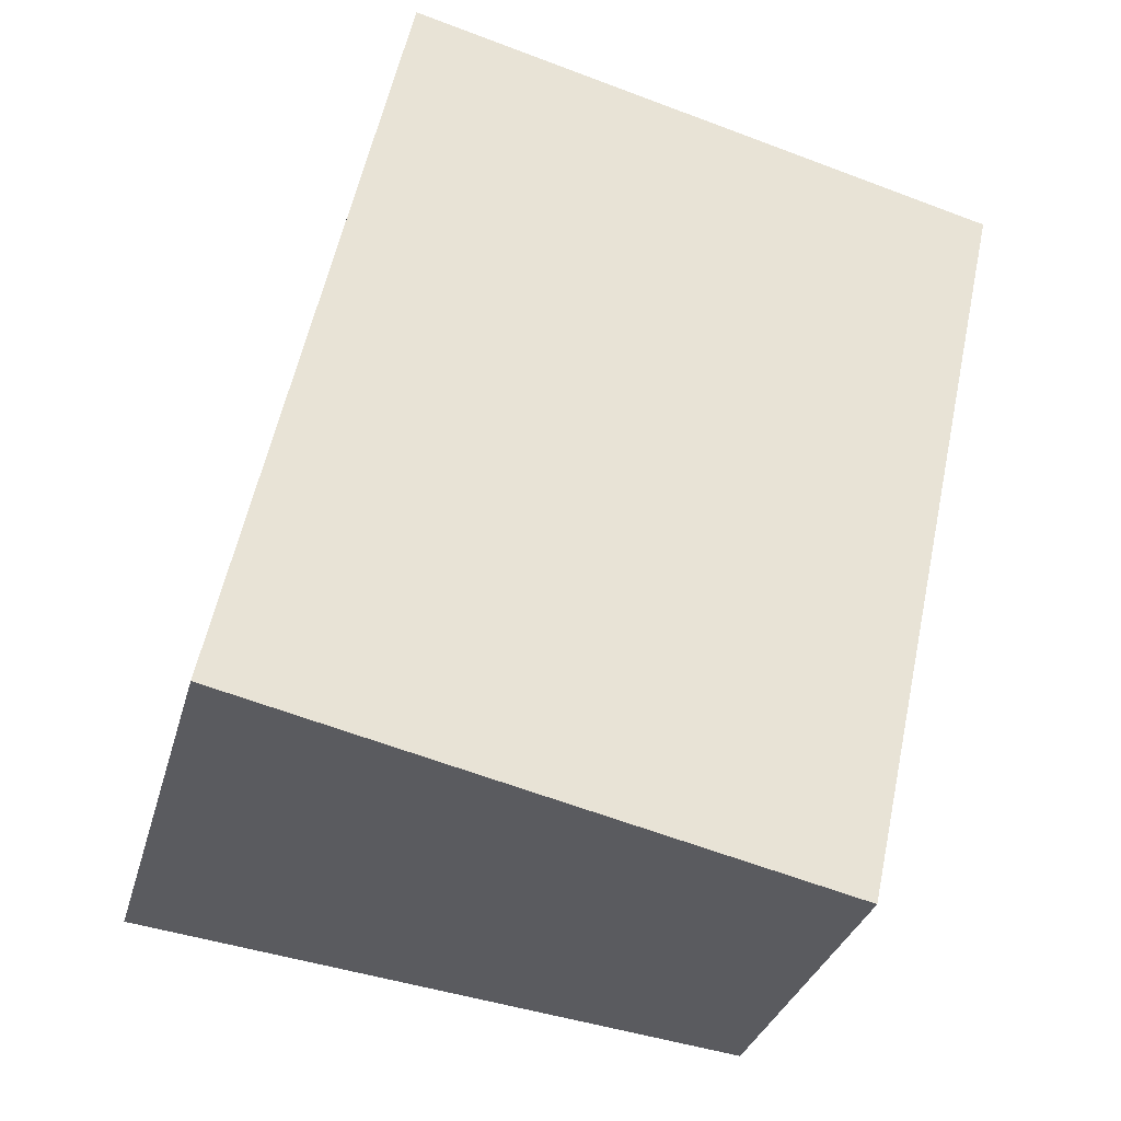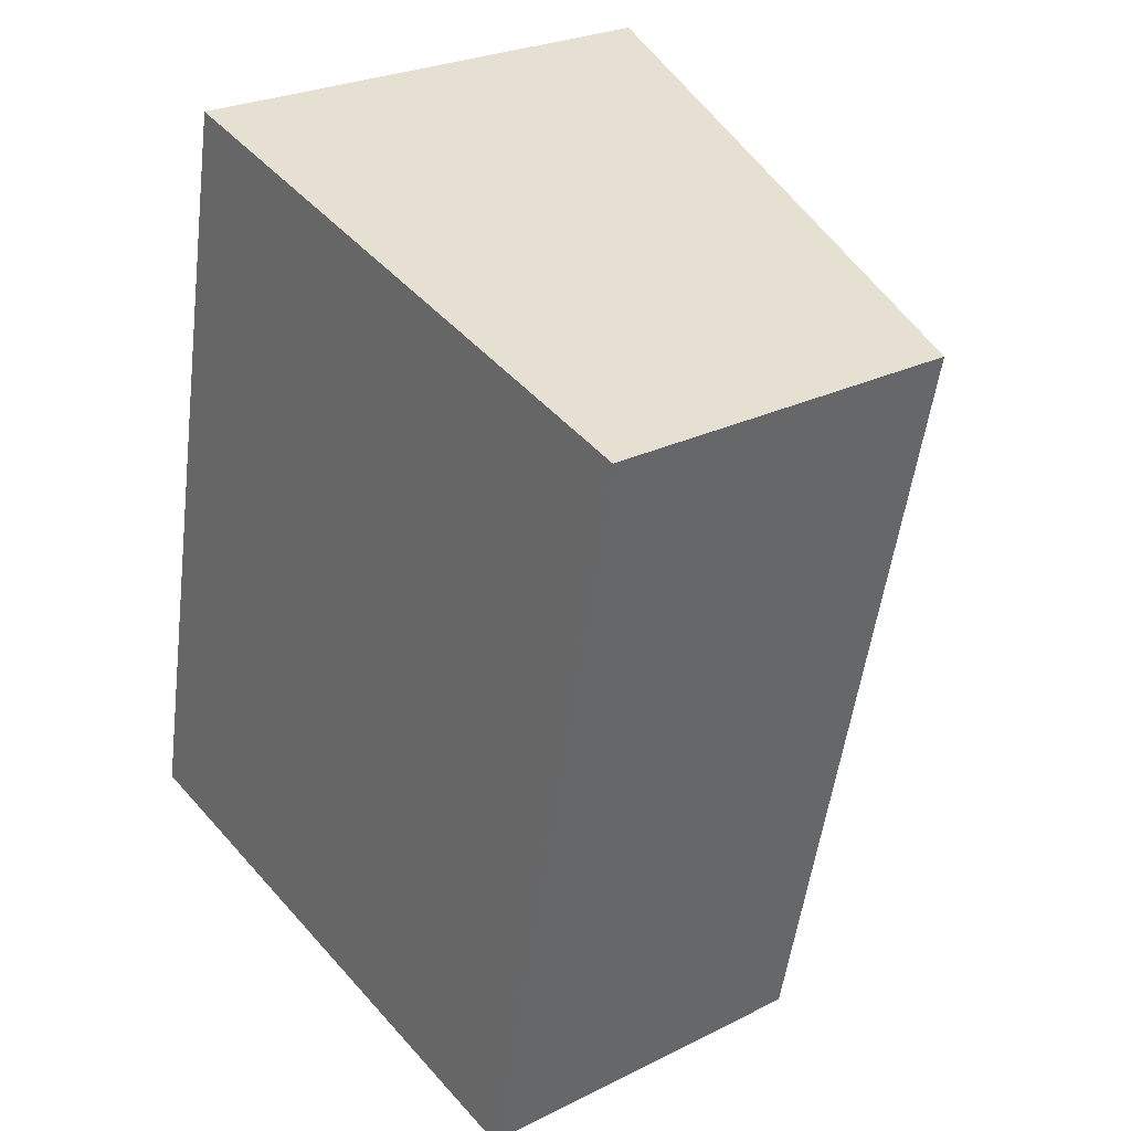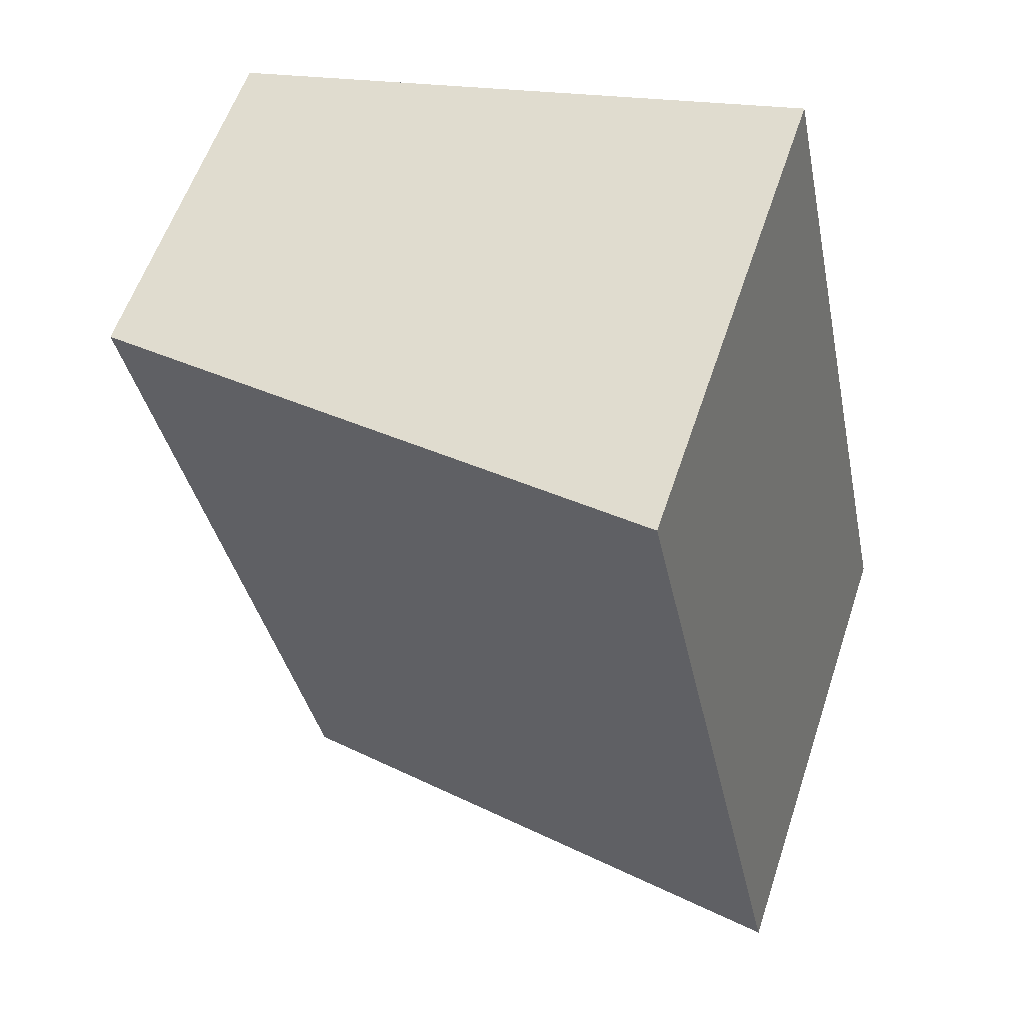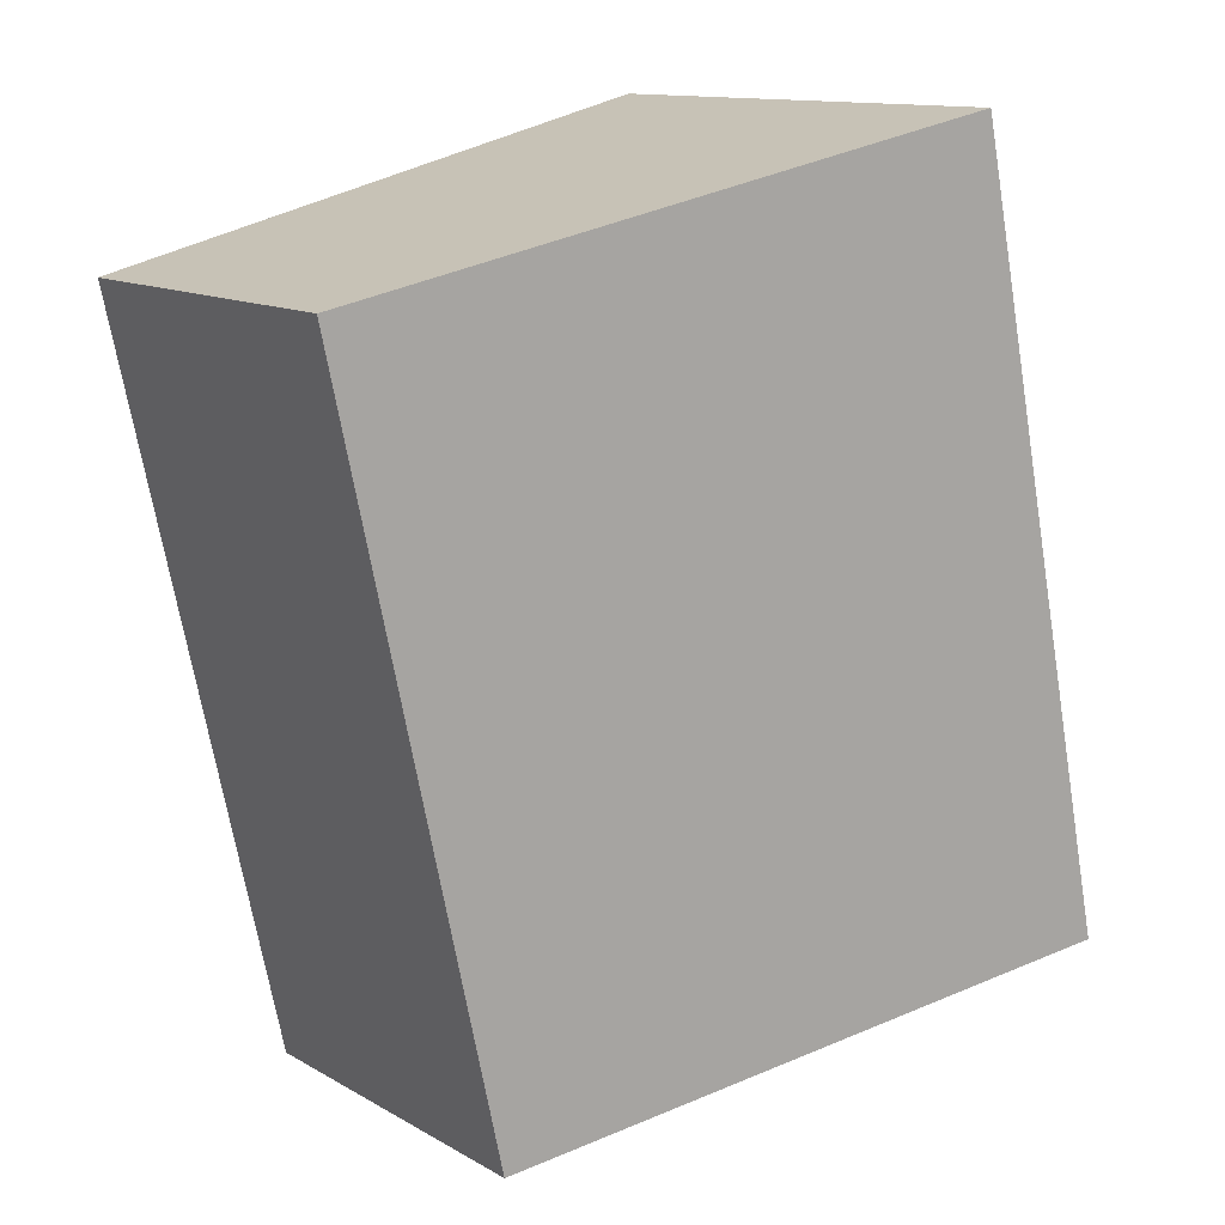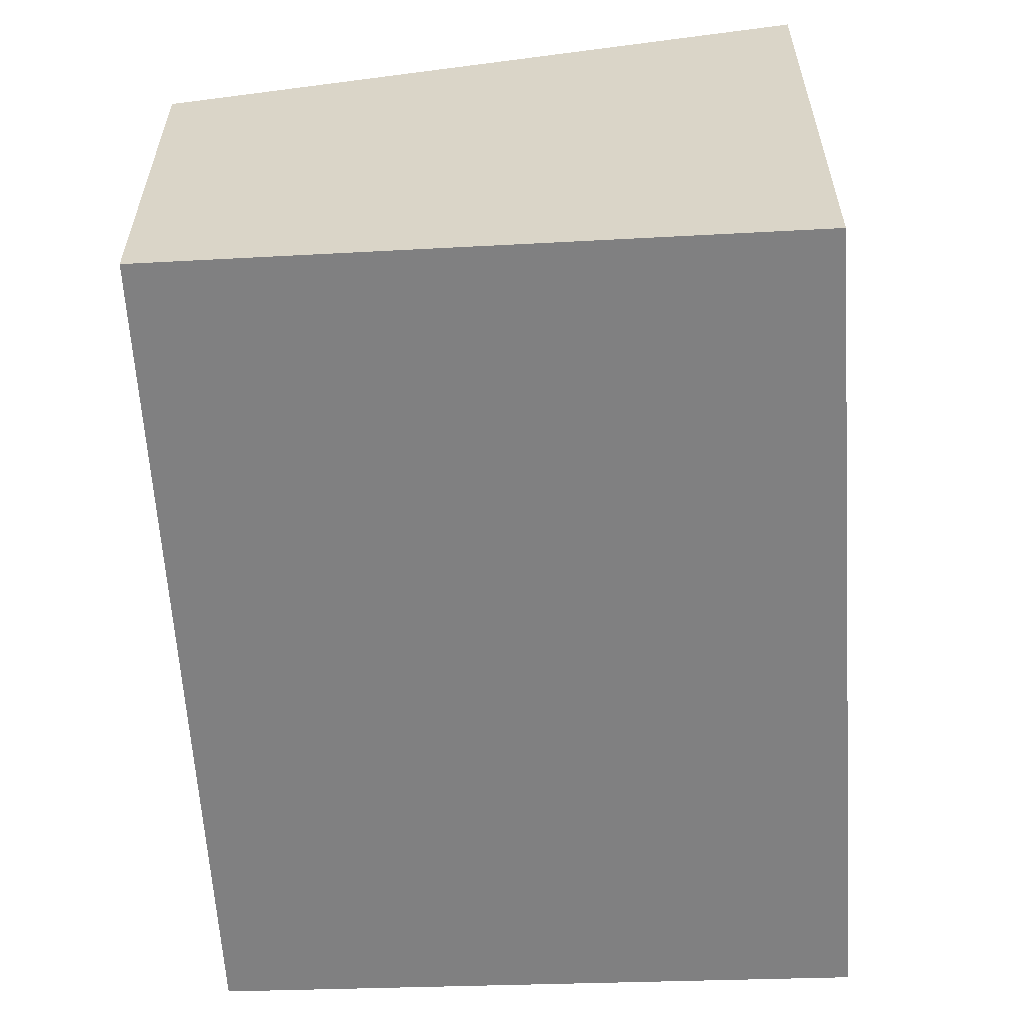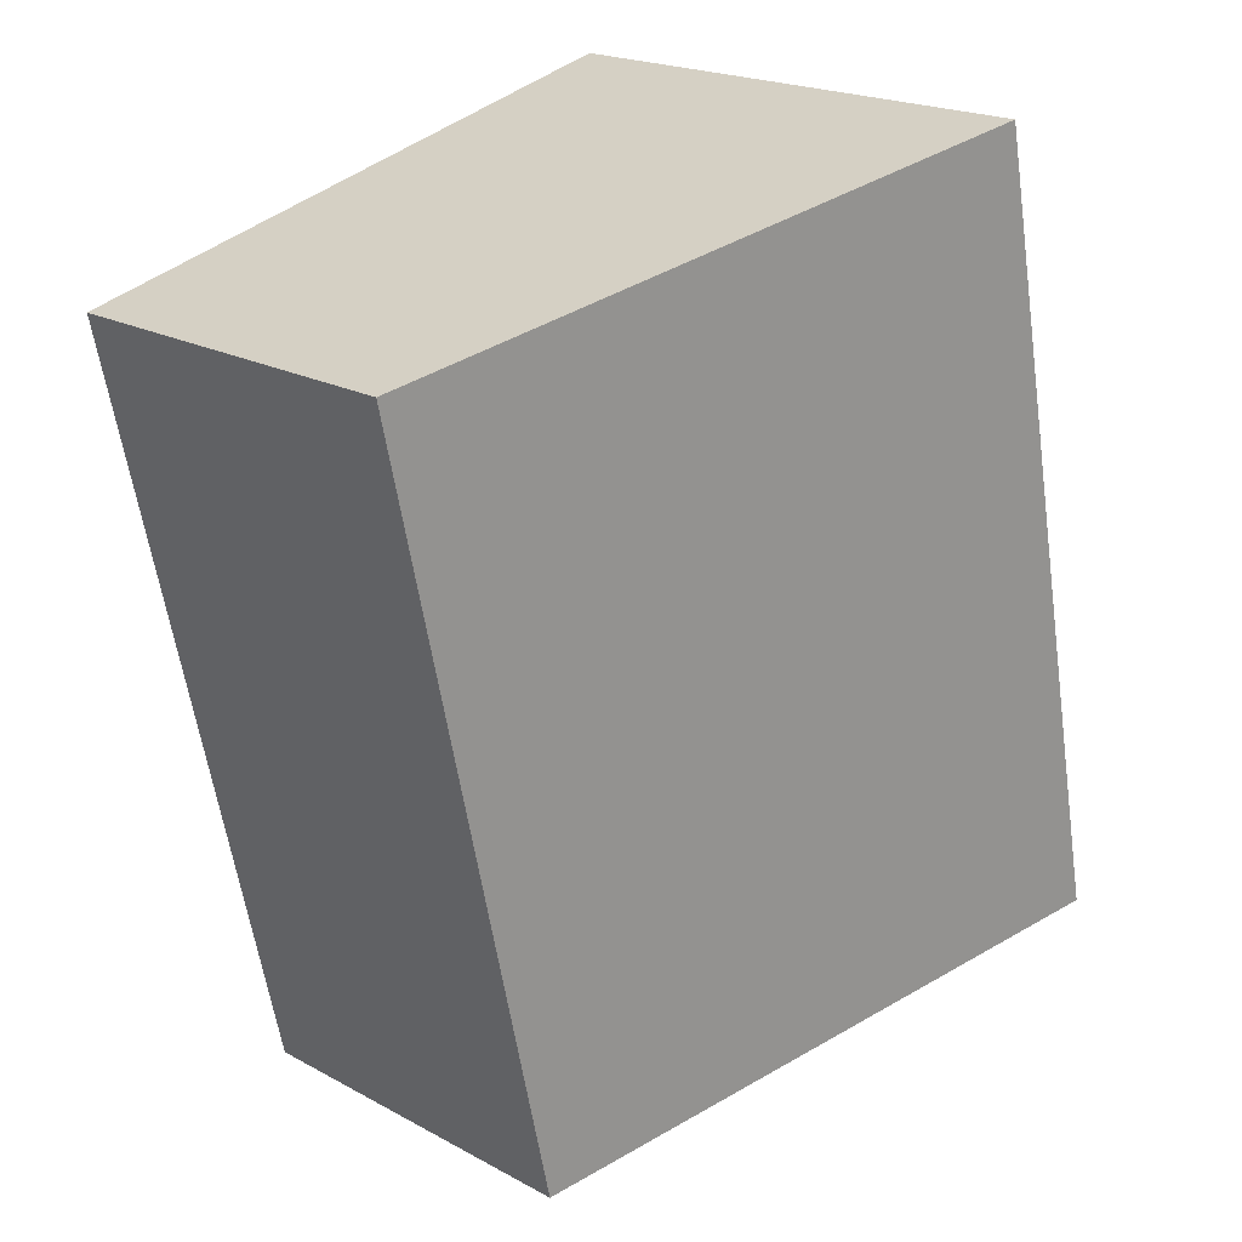
<metadata>
{"format":"obj","ext":"obj","renderer":"f3d","projection":"perspective","resolution":1024,"background":"white","views":[{"elev":-31.7,"azim":-14.6,"up":"+Z"},{"elev":26.0,"azim":51.6,"up":"+Z"},{"elev":57.8,"azim":-161.7,"up":"+Z"},{"elev":12.5,"azim":142.5,"up":"+Z"},{"elev":-60.0,"azim":-164.2,"up":"+Y"},{"elev":20.5,"azim":134.5,"up":"+Z"}]}
</metadata>
<code>
v  0 3.359 2.057e-16
v  5.025 2.447 4.218
v  3.902 2.46 -0.879
v  1.089 3.359 5.206
v  3.902 5.382e-17 -0.879
v  5.025 -2.583e-16 4.218
v  0 0 0
v  1.089 -3.188e-16 5.206
g defaultobject
f 1 2 3
f 2 1 4
f 2 5 3
f 5 2 6
f 3 7 1
f 7 3 5
f 7 4 1
f 4 7 8
f 8 2 4
f 2 8 6
f 6 7 5
f 7 6 8

</code>
